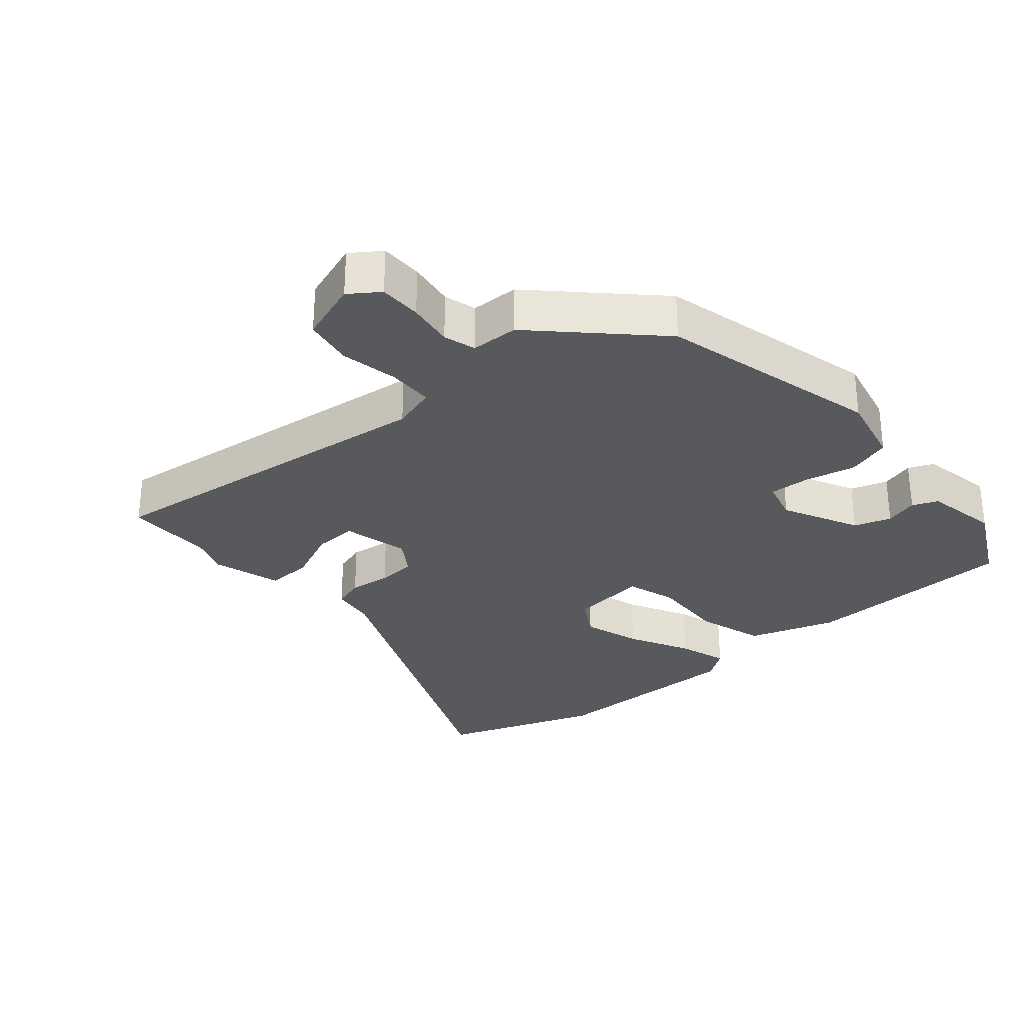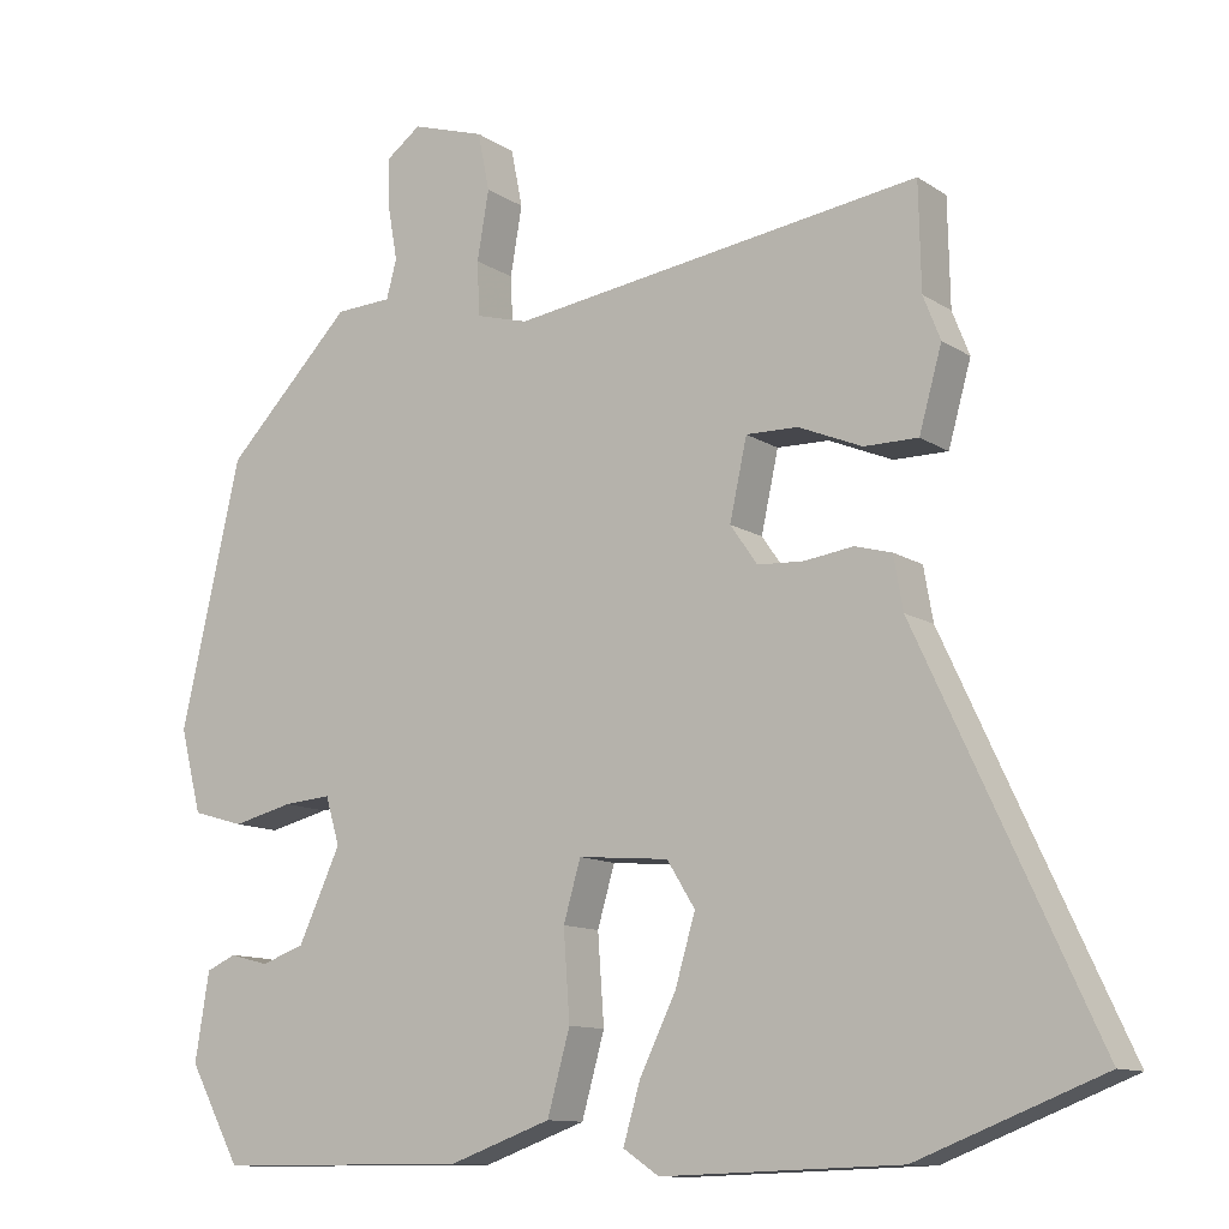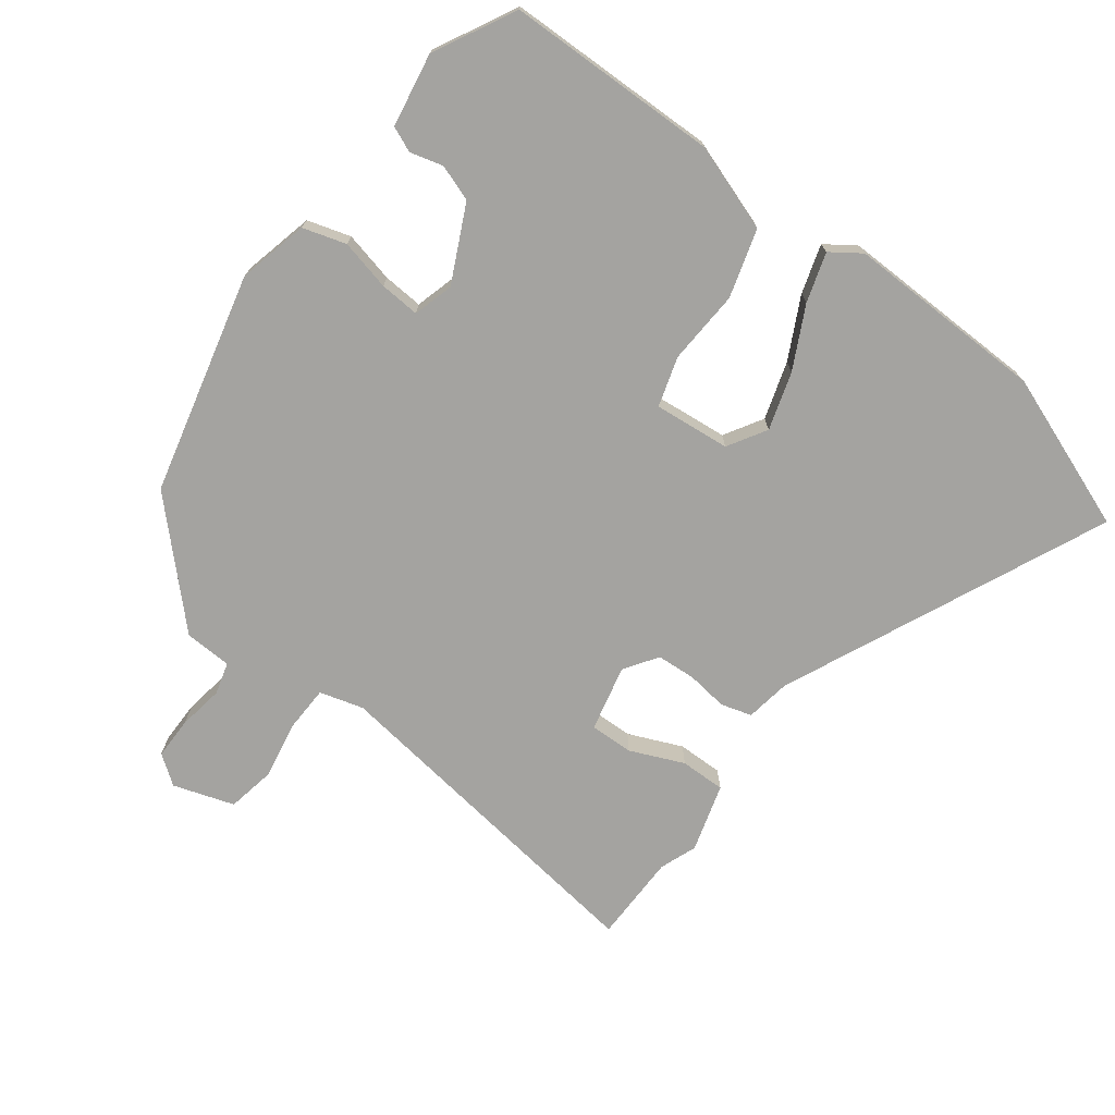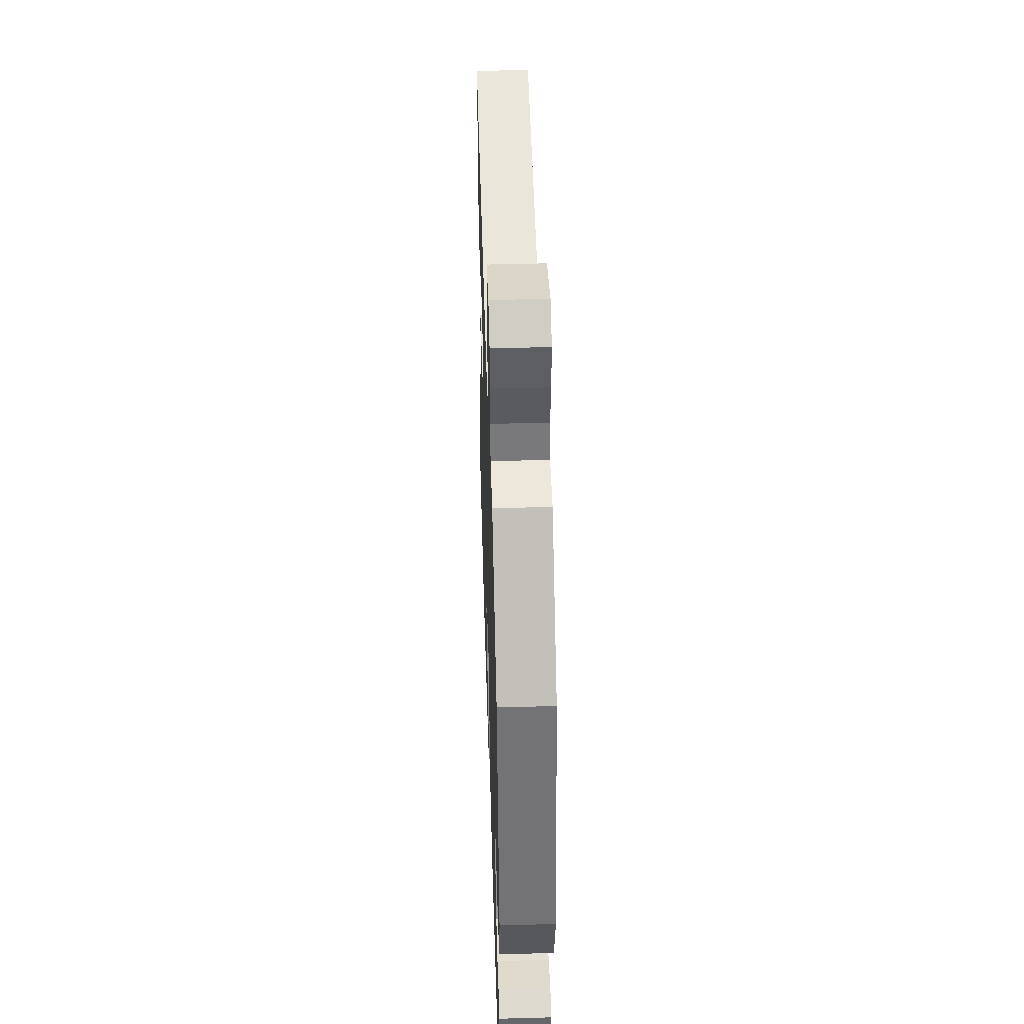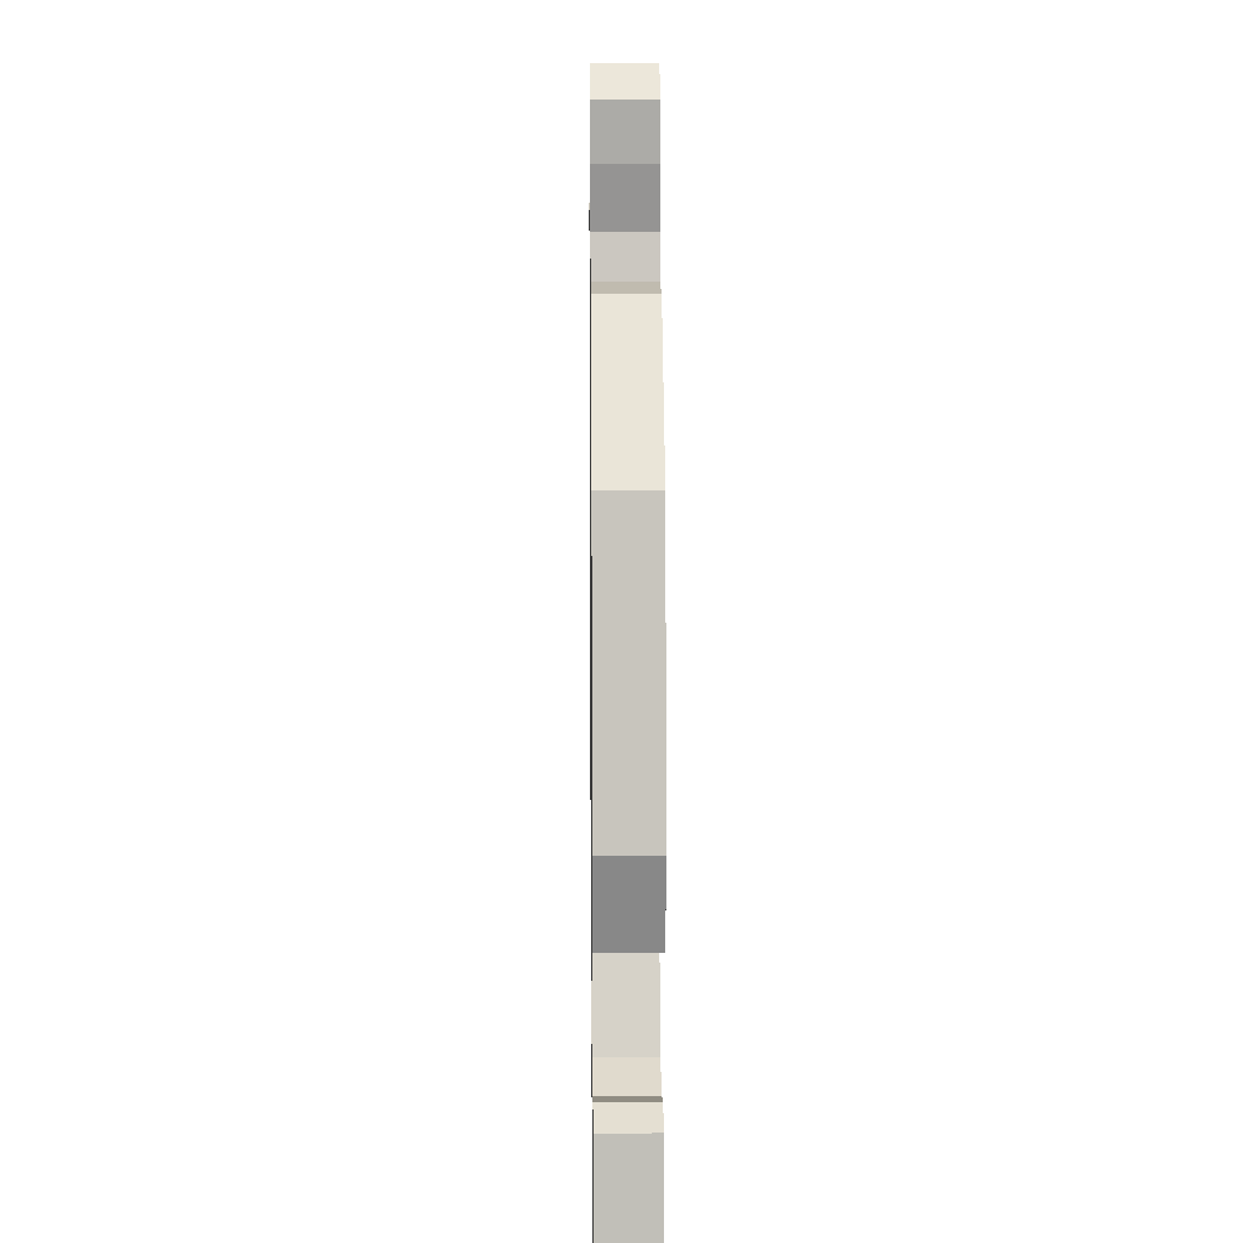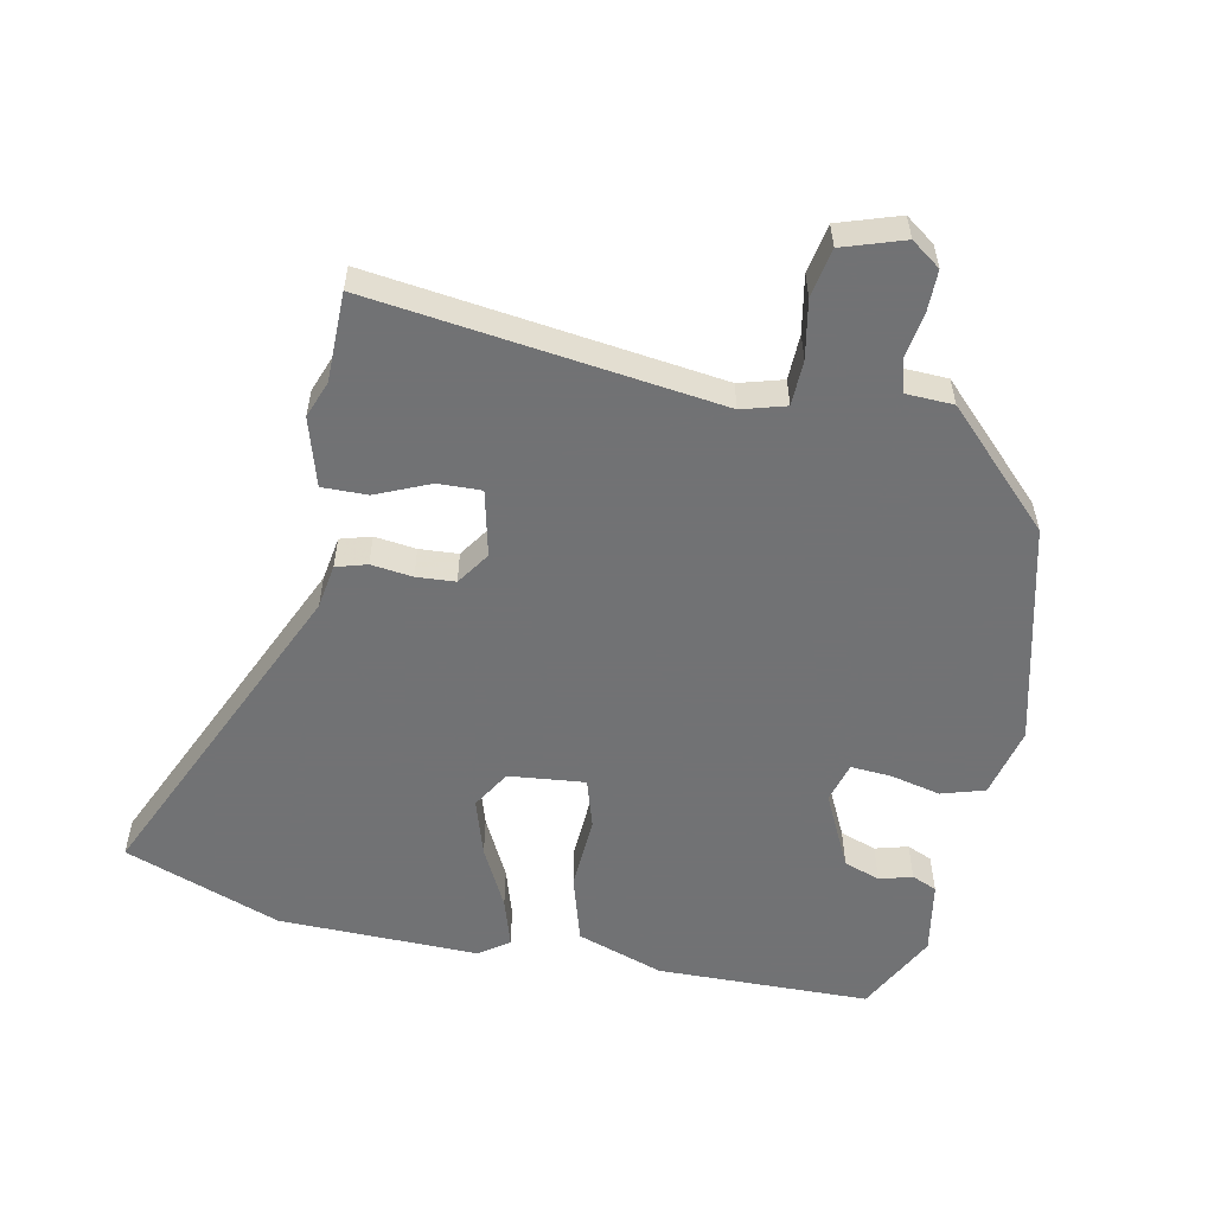
<metadata>
{"format":"obj","ext":"obj","renderer":"f3d","projection":"perspective","resolution":1024,"background":"white","views":[{"elev":-30.2,"azim":42.1,"up":"+Y"},{"elev":-11.4,"azim":-146.8,"up":"+Z"},{"elev":-73.0,"azim":143.8,"up":"+Y"},{"elev":47.1,"azim":88.2,"up":"+Z"},{"elev":13.0,"azim":89.3,"up":"+Z"},{"elev":-55.6,"azim":-10.6,"up":"+Y"}]}
</metadata>
<code>
v -0.464 0.07 -0.514
v -0.7 0.07 -0.422
v -0.472 0.07 0.067
v -0.46 0.07 0.135
v -0.413 0.07 0.148
v -0.35 0.07 0.139
v -0.291 0.07 0.142
v -0.256 0.07 0.192
v -0.278 0.07 0.293
v -0.344 0.07 0.292
v -0.426 0.07 0.258
v -0.495 0.07 0.258
v -0.524 0.07 0.362
v -0.502 0.07 0.418
v -0.499 0.07 0.553
v 0.026 0.07 0.476
v 0.093 0.07 0.494
v 0.096 0.07 0.563
v 0.081 0.07 0.651
v 0.096 0.07 0.725
v 0.189 0.07 0.754
v 0.233 0.07 0.721
v 0.232 0.07 0.657
v 0.22 0.07 0.588
v 0.233 0.07 0.539
v 0.305 0.07 0.535
v 0.466 0.07 0.368
v 0.543 0.07 0.031
v 0.516 0.07 -0.076
v 0.45 0.07 -0.095
v 0.373 0.07 -0.076
v 0.312 0.07 -0.071
v 0.294 0.07 -0.132
v 0.348 0.07 -0.248
v 0.403 0.07 -0.268
v 0.453 0.07 -0.255
v 0.491 0.07 -0.272
v 0.509 0.07 -0.384
v 0.443 0.07 -0.507
v 0.119 0.07 -0.508
v -0.012 0.07 -0.461
v -0.041 0.07 -0.357
v -0.033 0.07 -0.244
v -0.055 0.07 -0.168
v -0.171 0.07 -0.178
v -0.207 0.07 -0.236
v -0.181 0.07 -0.324
v -0.135 0.07 -0.418
v -0.113 0.07 -0.493
v -0.159 0.07 -0.524
v -0.464 0 -0.514
v -0.7 0 -0.422
v -0.472 0 0.067
v -0.46 0 0.135
v -0.413 0 0.148
v -0.35 0 0.139
v -0.291 0 0.142
v -0.256 0 0.192
v -0.278 0 0.293
v -0.344 0 0.292
v -0.426 0 0.258
v -0.495 0 0.258
v -0.524 0 0.362
v -0.502 0 0.418
v -0.499 0 0.553
v 0.026 0 0.476
v 0.093 0 0.494
v 0.096 0 0.563
v 0.081 0 0.651
v 0.096 0 0.725
v 0.189 0 0.754
v 0.233 0 0.721
v 0.232 0 0.657
v 0.22 0 0.588
v 0.233 0 0.539
v 0.305 0 0.535
v 0.466 0 0.368
v 0.543 0 0.031
v 0.516 0 -0.076
v 0.45 0 -0.095
v 0.373 0 -0.076
v 0.312 0 -0.071
v 0.294 0 -0.132
v 0.348 0 -0.248
v 0.403 0 -0.268
v 0.453 0 -0.255
v 0.491 0 -0.272
v 0.509 0 -0.384
v 0.443 0 -0.507
v 0.119 0 -0.508
v -0.012 0 -0.461
v -0.041 0 -0.357
v -0.033 0 -0.244
v -0.055 0 -0.168
v -0.171 0 -0.178
v -0.207 0 -0.236
v -0.181 0 -0.324
v -0.135 0 -0.418
v -0.113 0 -0.493
v -0.159 0 -0.524
f 1 2 3
f 50 1 3
f 49 50 3
f 48 49 3
f 47 48 3
f 4 5 6
f 3 4 6
f 47 3 6
f 46 47 6
f 45 46 6 7
f 44 45 7 8
f 41 42 43
f 40 41 43
f 39 40 43
f 38 39 43
f 38 43 44
f 35 36 37 38
f 34 35 38 44
f 44 8 9
f 34 44 9
f 33 34 9
f 29 30 31
f 28 29 31
f 27 28 31
f 26 27 31
f 25 26 31
f 24 25 31 32
f 22 23 24
f 21 22 24
f 20 21 24
f 19 20 24
f 18 19 24
f 24 32 33
f 18 24 33
f 17 18 33
f 14 15 16
f 13 14 16
f 12 13 16
f 11 12 16
f 10 11 16
f 9 10 16 17
f 9 17 33
f 53 52 51
f 53 51 100
f 53 100 99
f 53 99 98
f 53 98 97
f 56 55 54
f 56 54 53
f 56 53 97
f 56 97 96
f 57 56 96 95
f 58 57 95 94
f 93 92 91
f 93 91 90
f 93 90 89
f 93 89 88
f 94 93 88
f 88 87 86 85
f 94 88 85 84
f 59 58 94
f 59 94 84
f 59 84 83
f 81 80 79
f 81 79 78
f 81 78 77
f 81 77 76
f 81 76 75
f 82 81 75 74
f 74 73 72
f 74 72 71
f 74 71 70
f 74 70 69
f 74 69 68
f 83 82 74
f 83 74 68
f 83 68 67
f 66 65 64
f 66 64 63
f 66 63 62
f 66 62 61
f 66 61 60
f 67 66 60 59
f 83 67 59
f 1 51 52 2
f 2 52 53 3
f 3 53 54 4
f 4 54 55 5
f 5 55 56 6
f 6 56 57 7
f 7 57 58 8
f 8 58 59 9
f 9 59 60 10
f 10 60 61 11
f 11 61 62 12
f 12 62 63 13
f 13 63 64 14
f 14 64 65 15
f 15 65 66 16
f 16 66 67 17
f 17 67 68 18
f 18 68 69 19
f 19 69 70 20
f 20 70 71 21
f 21 71 72 22
f 22 72 73 23
f 23 73 74 24
f 24 74 75 25
f 25 75 76 26
f 26 76 77 27
f 27 77 78 28
f 28 78 79 29
f 29 79 80 30
f 30 80 81 31
f 31 81 82 32
f 32 82 83 33
f 33 83 84 34
f 34 84 85 35
f 35 85 86 36
f 36 86 87 37
f 37 87 88 38
f 38 88 89 39
f 39 89 90 40
f 40 90 91 41
f 41 91 92 42
f 42 92 93 43
f 43 93 94 44
f 44 94 95 45
f 45 95 96 46
f 46 96 97 47
f 47 97 98 48
f 48 98 99 49
f 49 99 100 50
f 50 100 51 1

</code>
